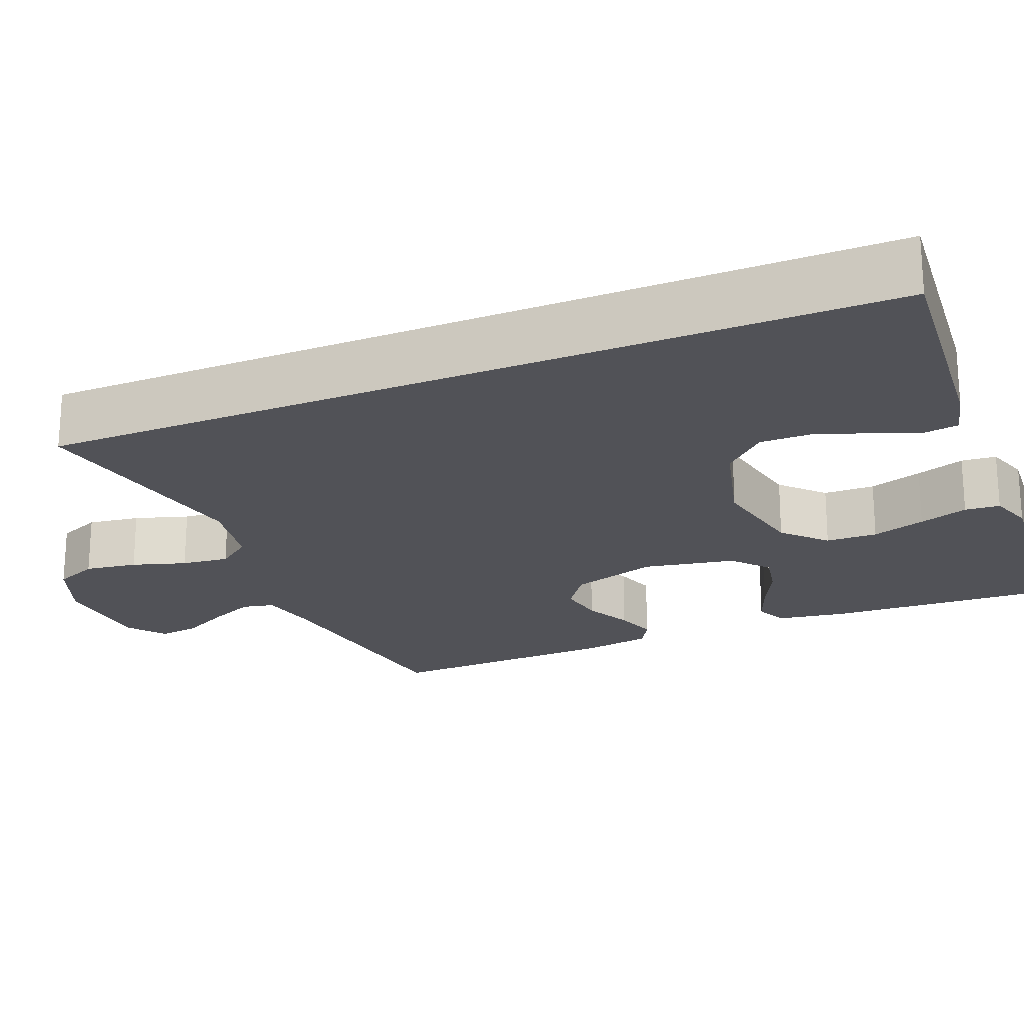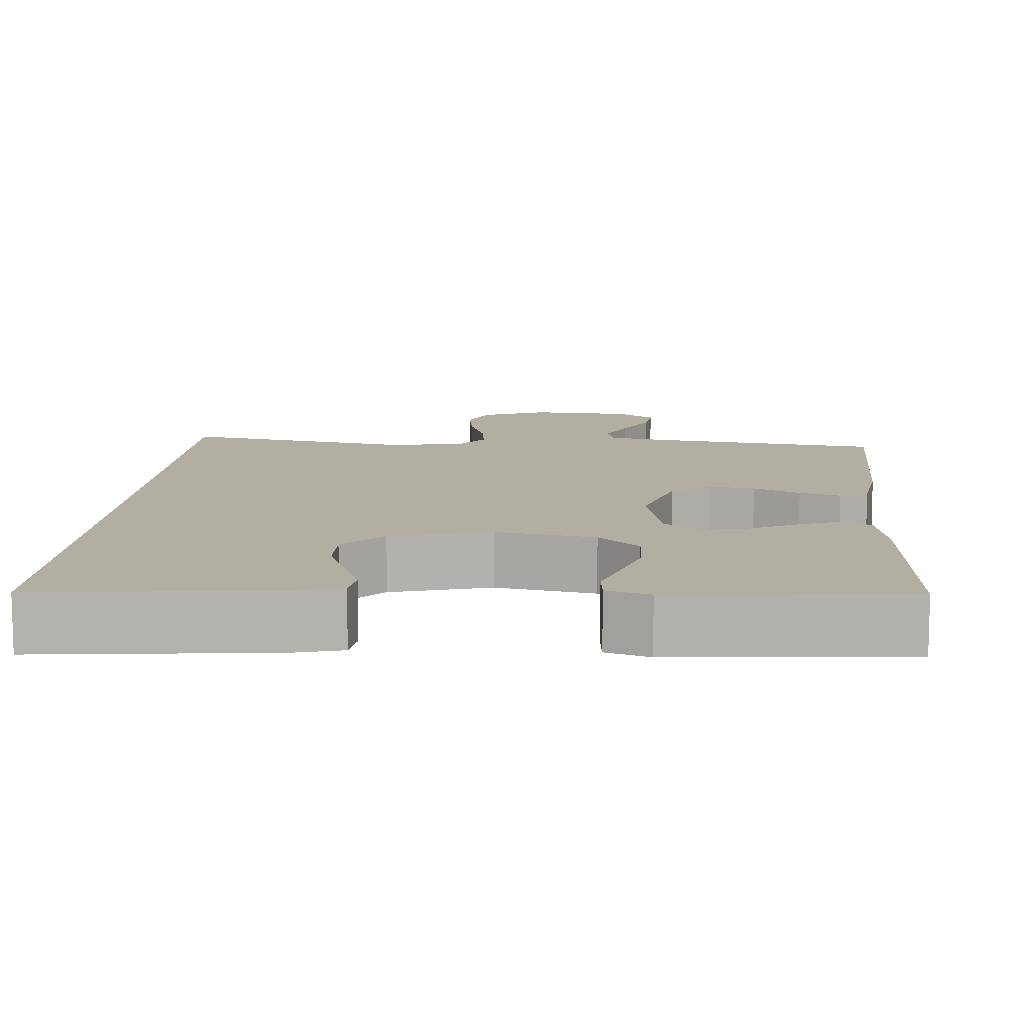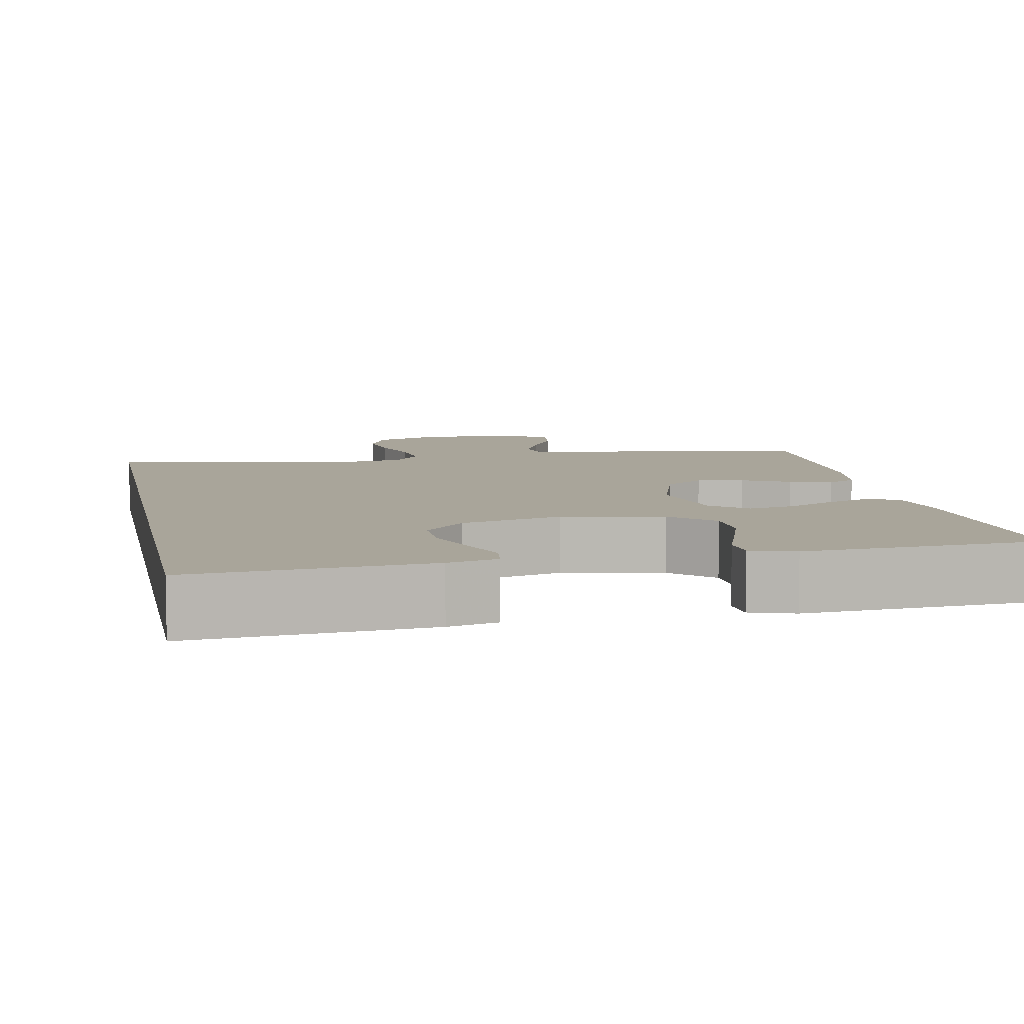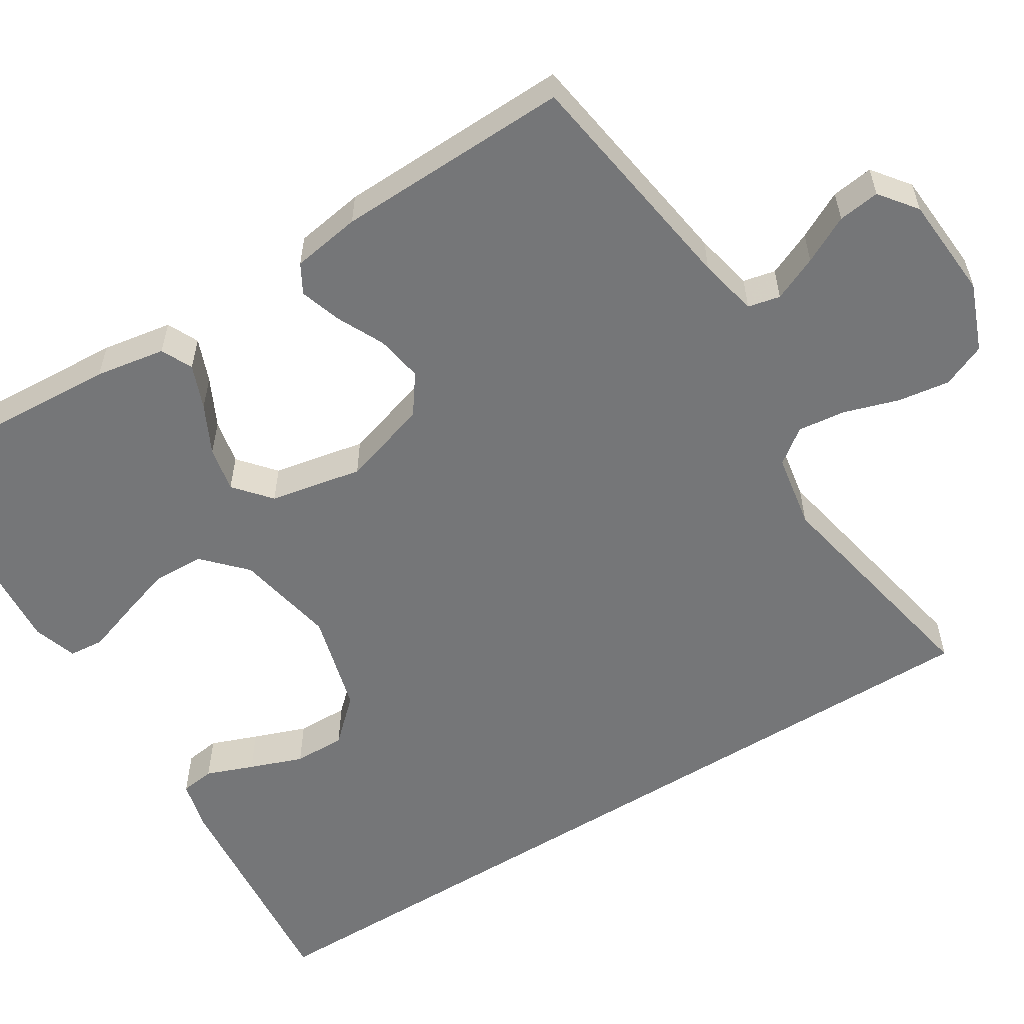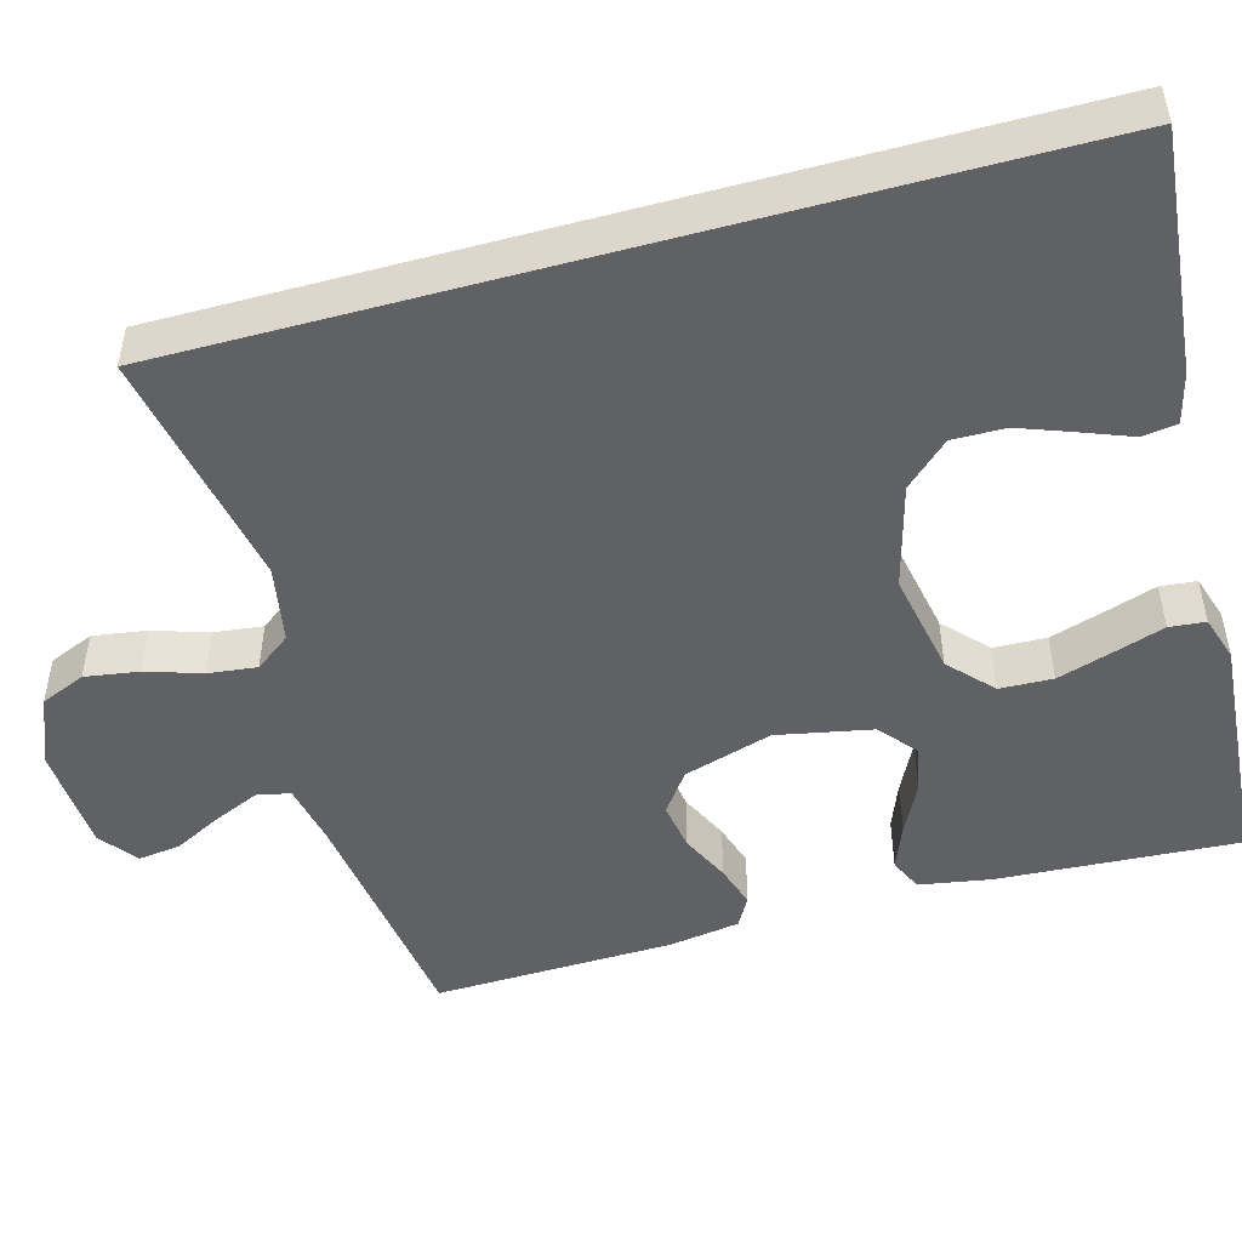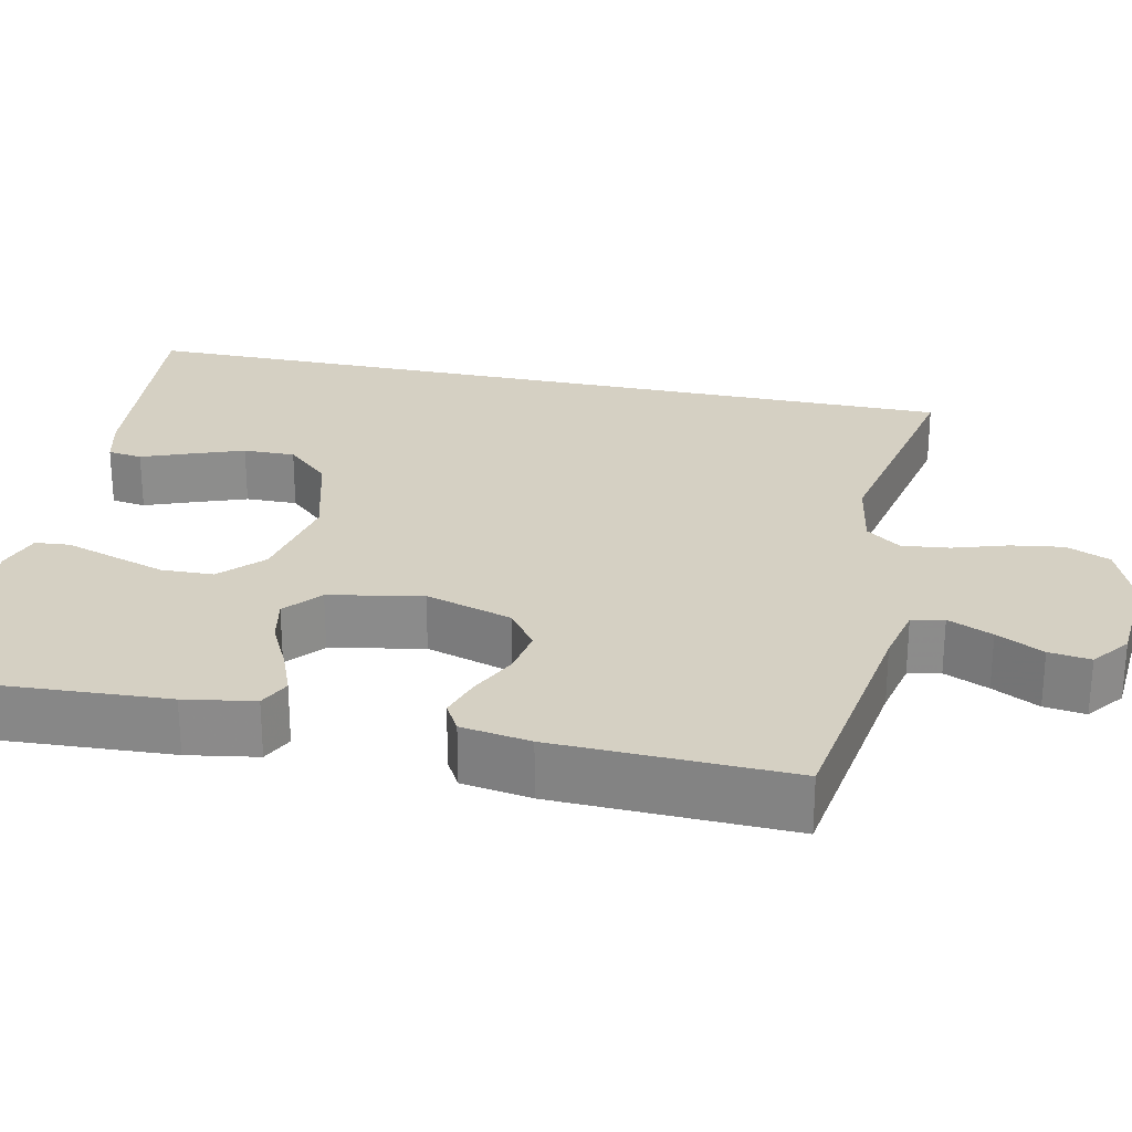
<metadata>
{"format":"obj","ext":"obj","renderer":"f3d","projection":"perspective","resolution":1024,"background":"white","views":[{"elev":-21.6,"azim":112.6,"up":"+Y"},{"elev":10.8,"azim":-176.0,"up":"+Y"},{"elev":7.5,"azim":169.1,"up":"+Y"},{"elev":-56.8,"azim":-58.0,"up":"+Y"},{"elev":-49.1,"azim":105.4,"up":"+Y"},{"elev":26.0,"azim":-77.8,"up":"+Y"}]}
</metadata>
<code>
v 0.5 0.07 0.527
v 0.5 0.07 -0.56
v 0.2 0.07 -0.531
v 0.137 0.07 -0.515
v 0.131 0.07 -0.471
v 0.154 0.07 -0.411
v 0.179 0.07 -0.343
v 0.18 0.07 -0.277
v 0.129 0.07 -0.222
v 0 0.07 -0.187
v -0.128 0.07 -0.212
v -0.181 0.07 -0.262
v -0.183 0.07 -0.328
v -0.161 0.07 -0.397
v -0.14 0.07 -0.46
v -0.144 0.07 -0.505
v -0.2 0.07 -0.523
v -0.5 0.07 -0.5
v -0.483 0.07 -0.2
v -0.468 0.07 -0.111
v -0.428 0.07 -0.092
v -0.372 0.07 -0.114
v -0.31 0.07 -0.145
v -0.252 0.07 -0.157
v -0.206 0.07 -0.118
v -0.183 0.07 0
v -0.217 0.07 0.111
v -0.267 0.07 0.147
v -0.327 0.07 0.137
v -0.387 0.07 0.108
v -0.44 0.07 0.091
v -0.477 0.07 0.112
v -0.491 0.07 0.2
v -0.5 0.07 0.5
v -0.2 0.07 0.544
v -0.125 0.07 0.56
v -0.116 0.07 0.601
v -0.141 0.07 0.658
v -0.172 0.07 0.718
v -0.179 0.07 0.771
v -0.132 0.07 0.807
v 0 0.07 0.816
v 0.086 0.07 0.782
v 0.11 0.07 0.726
v 0.1 0.07 0.659
v 0.078 0.07 0.59
v 0.071 0.07 0.529
v 0.104 0.07 0.485
v 0.2 0.07 0.468
v 0.5 0 0.527
v 0.5 0 -0.56
v 0.2 0 -0.531
v 0.137 0 -0.515
v 0.131 0 -0.471
v 0.154 0 -0.411
v 0.179 0 -0.343
v 0.18 0 -0.277
v 0.129 0 -0.222
v 0 0 -0.187
v -0.128 0 -0.212
v -0.181 0 -0.262
v -0.183 0 -0.328
v -0.161 0 -0.397
v -0.14 0 -0.46
v -0.144 0 -0.505
v -0.2 0 -0.523
v -0.5 0 -0.5
v -0.483 0 -0.2
v -0.468 0 -0.111
v -0.428 0 -0.092
v -0.372 0 -0.114
v -0.31 0 -0.145
v -0.252 0 -0.157
v -0.206 0 -0.118
v -0.183 0 0
v -0.217 0 0.111
v -0.267 0 0.147
v -0.327 0 0.137
v -0.387 0 0.108
v -0.44 0 0.091
v -0.477 0 0.112
v -0.491 0 0.2
v -0.5 0 0.5
v -0.2 0 0.544
v -0.125 0 0.56
v -0.116 0 0.601
v -0.141 0 0.658
v -0.172 0 0.718
v -0.179 0 0.771
v -0.132 0 0.807
v 0 0 0.816
v 0.086 0 0.782
v 0.11 0 0.726
v 0.1 0 0.659
v 0.078 0 0.59
v 0.071 0 0.529
v 0.104 0 0.485
v 0.2 0 0.468
f 44 45 46
f 43 44 46
f 42 43 46
f 41 42 46
f 40 41 46
f 39 40 46
f 38 39 46
f 37 38 46 47
f 36 37 47 48
f 33 34 35
f 32 33 35
f 31 32 35
f 30 31 35
f 29 30 35
f 35 36 48
f 29 35 48
f 28 29 48
f 21 22 23
f 20 21 23
f 19 20 23
f 18 19 23
f 17 18 23
f 16 17 23
f 15 16 23
f 14 15 23
f 13 14 23 24
f 12 13 24 25
f 4 5 6
f 3 4 6
f 2 3 6
f 2 6 7
f 2 7 8
f 1 2 8
f 49 1 8
f 27 28 48 49
f 26 27 49
f 25 26 49
f 12 25 49
f 11 12 49
f 10 11 49
f 9 10 49
f 8 9 49
f 95 94 93
f 95 93 92
f 95 92 91
f 95 91 90
f 95 90 89
f 95 89 88
f 95 88 87
f 96 95 87 86
f 97 96 86 85
f 84 83 82
f 84 82 81
f 84 81 80
f 84 80 79
f 84 79 78
f 97 85 84
f 97 84 78
f 97 78 77
f 72 71 70
f 72 70 69
f 72 69 68
f 72 68 67
f 72 67 66
f 72 66 65
f 72 65 64
f 72 64 63
f 73 72 63 62
f 74 73 62 61
f 55 54 53
f 55 53 52
f 55 52 51
f 56 55 51
f 57 56 51
f 57 51 50
f 57 50 98
f 98 97 77 76
f 98 76 75
f 98 75 74
f 98 74 61
f 98 61 60
f 98 60 59
f 98 59 58
f 98 58 57
f 1 50 51 2
f 2 51 52 3
f 3 52 53 4
f 4 53 54 5
f 5 54 55 6
f 6 55 56 7
f 7 56 57 8
f 8 57 58 9
f 9 58 59 10
f 10 59 60 11
f 11 60 61 12
f 12 61 62 13
f 13 62 63 14
f 14 63 64 15
f 15 64 65 16
f 16 65 66 17
f 17 66 67 18
f 18 67 68 19
f 19 68 69 20
f 20 69 70 21
f 21 70 71 22
f 22 71 72 23
f 23 72 73 24
f 24 73 74 25
f 25 74 75 26
f 26 75 76 27
f 27 76 77 28
f 28 77 78 29
f 29 78 79 30
f 30 79 80 31
f 31 80 81 32
f 32 81 82 33
f 33 82 83 34
f 34 83 84 35
f 35 84 85 36
f 36 85 86 37
f 37 86 87 38
f 38 87 88 39
f 39 88 89 40
f 40 89 90 41
f 41 90 91 42
f 42 91 92 43
f 43 92 93 44
f 44 93 94 45
f 45 94 95 46
f 46 95 96 47
f 47 96 97 48
f 48 97 98 49
f 49 98 50 1

</code>
